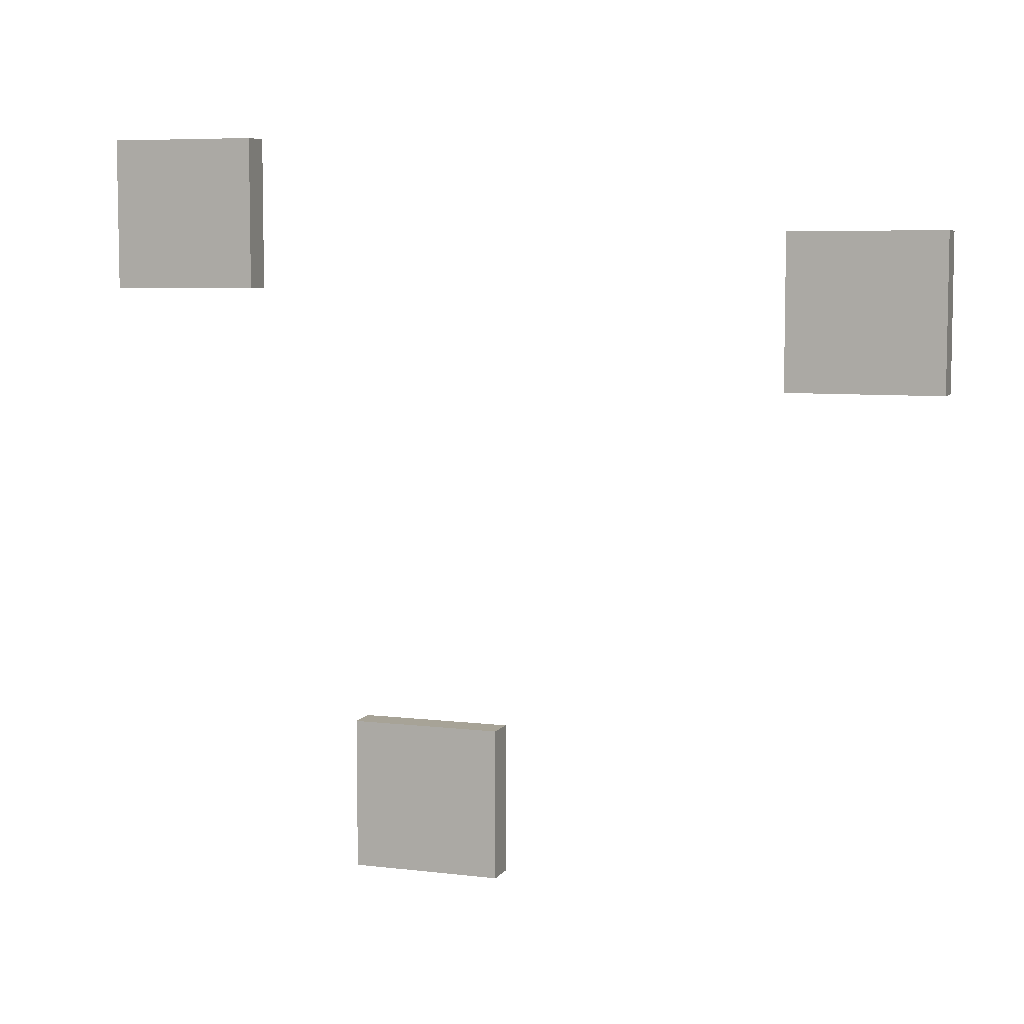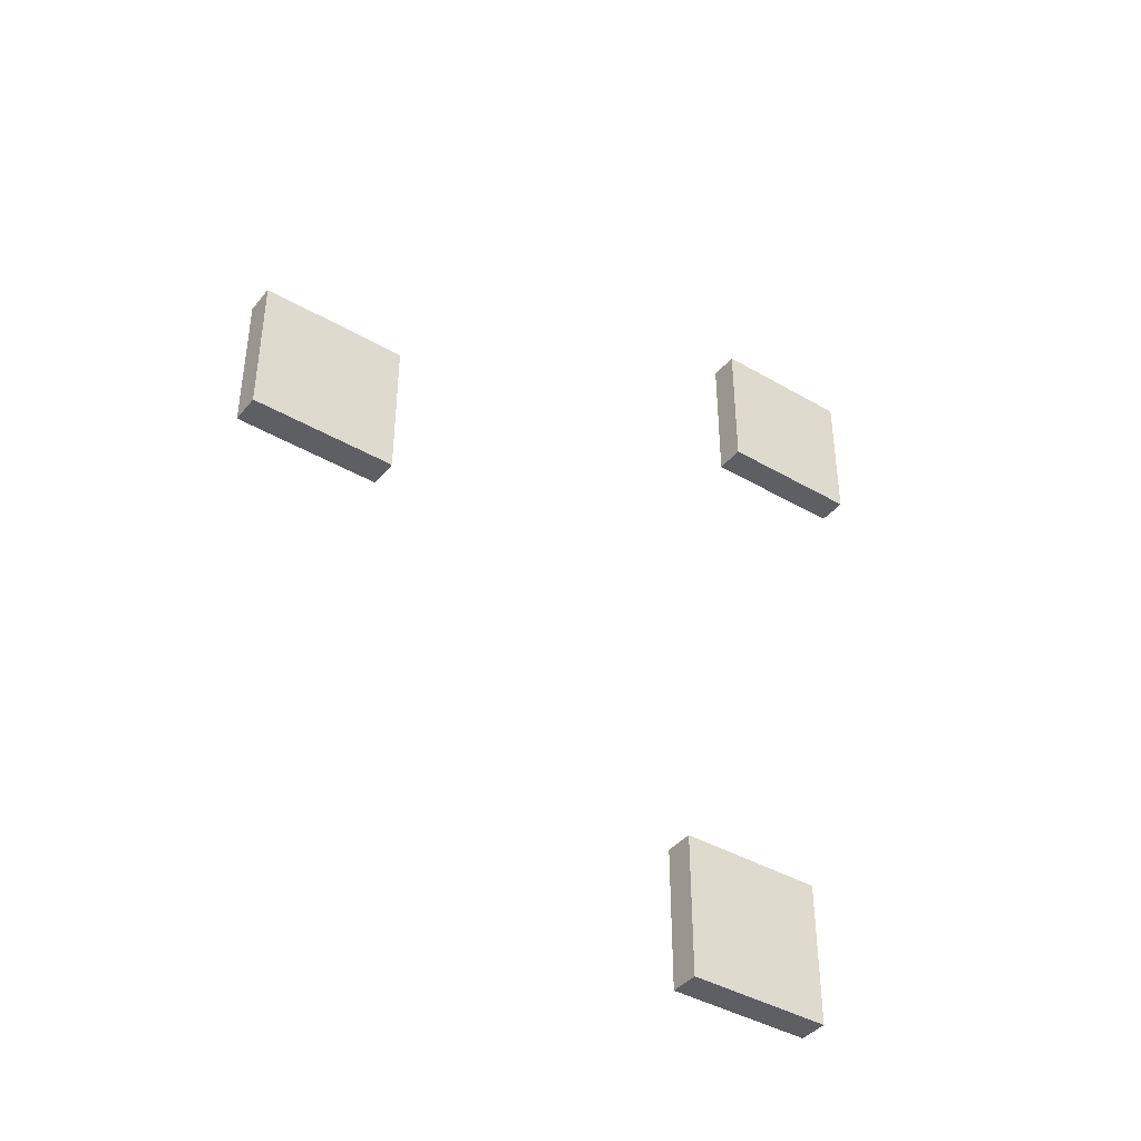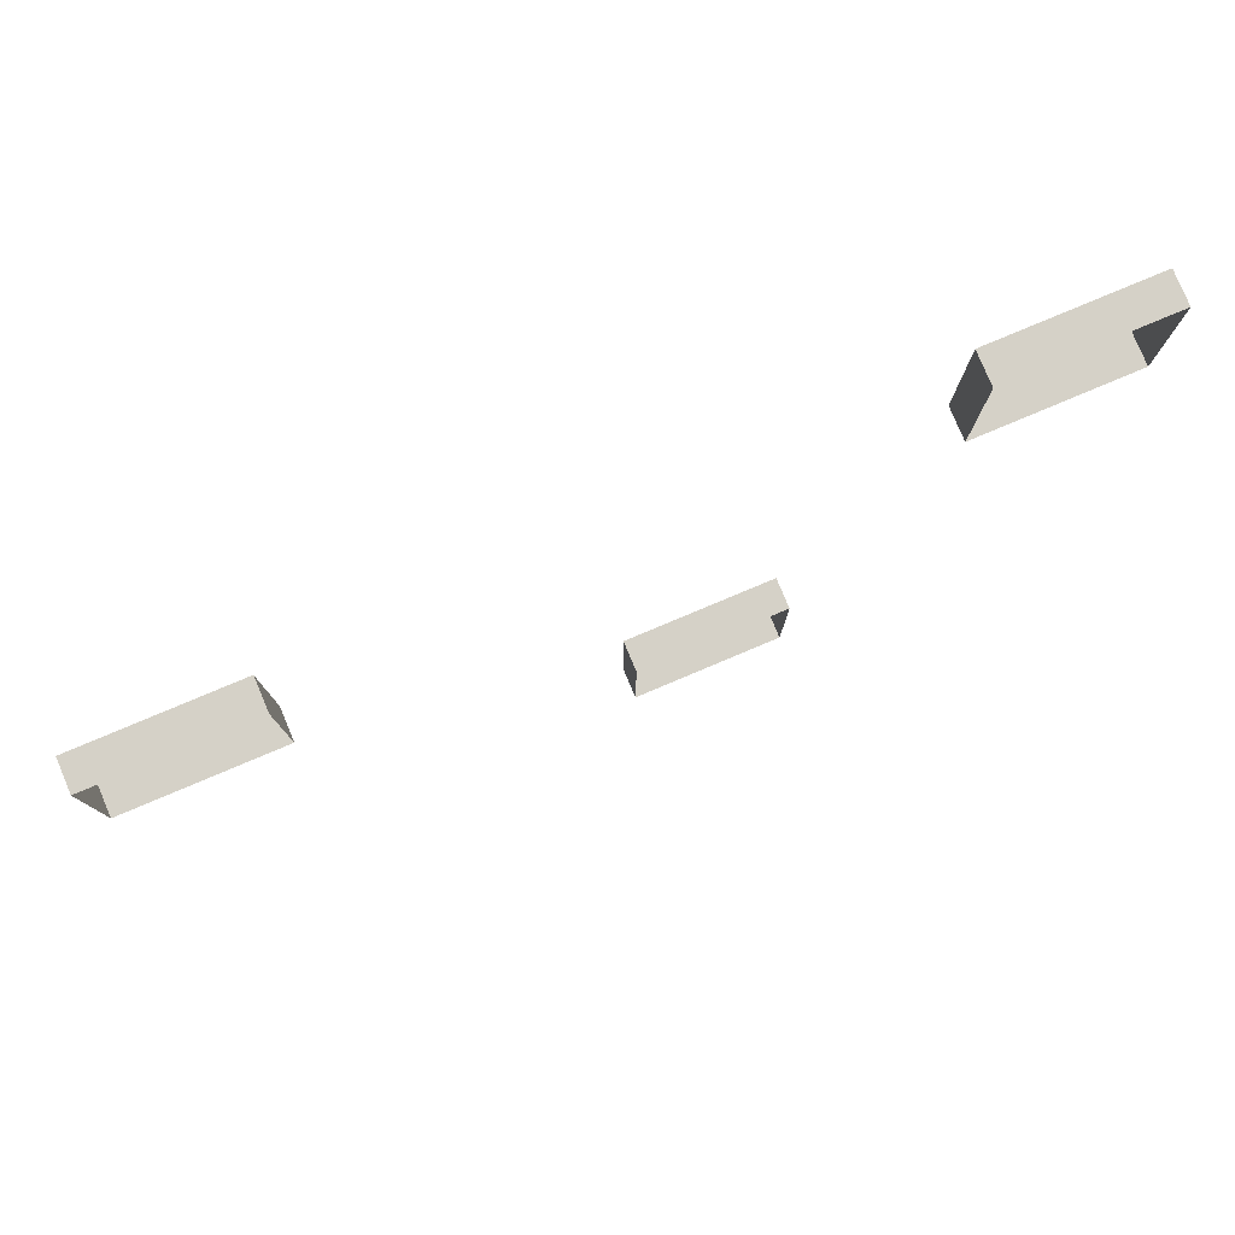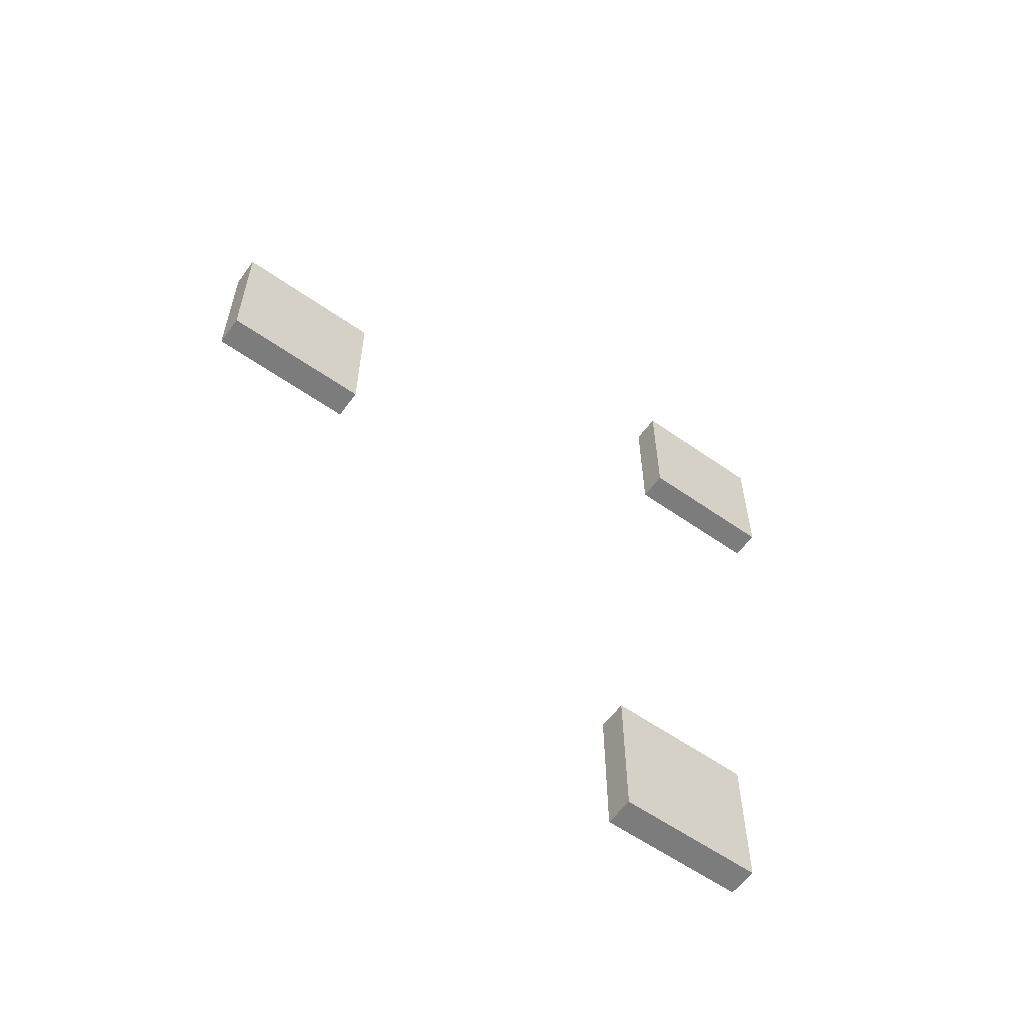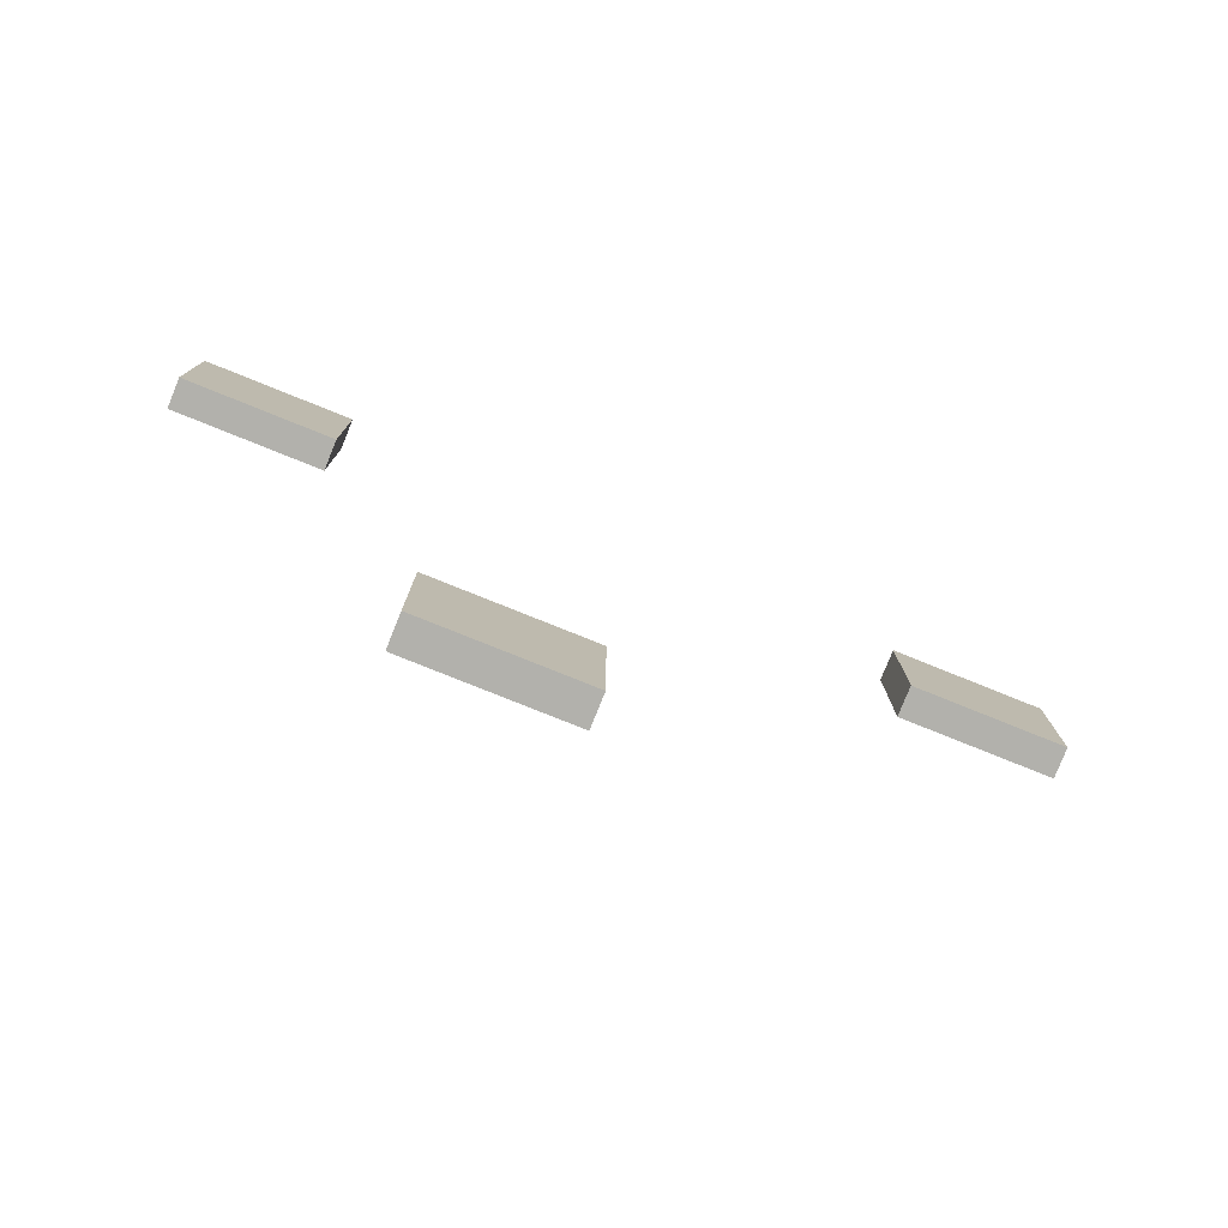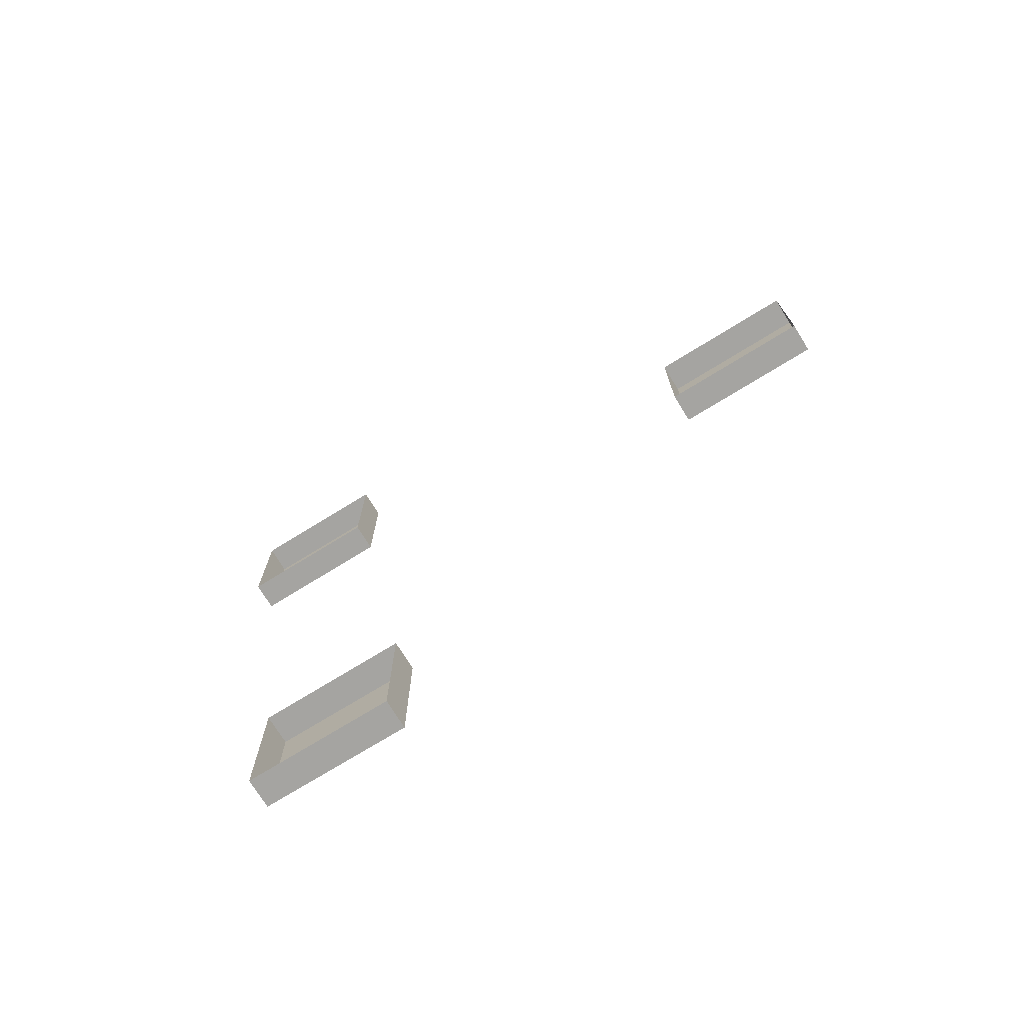
<metadata>
{"format":"obj","ext":"obj","renderer":"f3d","projection":"perspective","resolution":1024,"background":"white","views":[{"elev":6.7,"azim":-70.6,"up":"+Z"},{"elev":-40.9,"azim":-125.4,"up":"+Y"},{"elev":79.5,"azim":67.2,"up":"+Z"},{"elev":-58.8,"azim":-125.9,"up":"+Y"},{"elev":-78.9,"azim":-111.9,"up":"+Z"},{"elev":-73.4,"azim":121.7,"up":"+Y"}]}
</metadata>
<code>
g default
v -0.1255 5.084 -0.5728
v -0.1255 5.743 -0.5728
v -0.1255 5.743 -1.232
v -0.1255 5.084 -1.232
v 0.007927 5.084 -0.5728
v 0.007927 5.743 -0.5728
v 0.007927 5.743 -1.232
v 0.007927 5.084 -1.232
v -0.1255 2.015 -0.9867
v -0.1255 2.674 -0.9867
v -0.1255 2.674 -1.645
v -0.1255 2.015 -1.645
v 0.007927 2.015 -0.9867
v 0.007927 2.674 -0.9867
v 0.007927 2.674 -1.645
v 0.007927 2.015 -1.645
v -0.1255 3.933 -3.151
v -0.1255 4.591 -3.151
v -0.1255 4.591 -3.81
v -0.1255 3.933 -3.81
v 0.007927 3.933 -3.151
v 0.007927 4.591 -3.151
v 0.007927 4.591 -3.81
v 0.007927 3.933 -3.81
g brick
f 1 5 6 2
f 2 6 7 3
f 3 7 8 4
f 4 8 5 1
f 4 1 2 3
f 9 13 14 10
f 10 14 15 11
f 11 15 16 12
f 12 16 13 9
f 12 9 10 11
f 17 21 22 18
f 18 22 23 19
f 19 23 24 20
f 20 24 21 17
f 20 17 18 19

</code>
